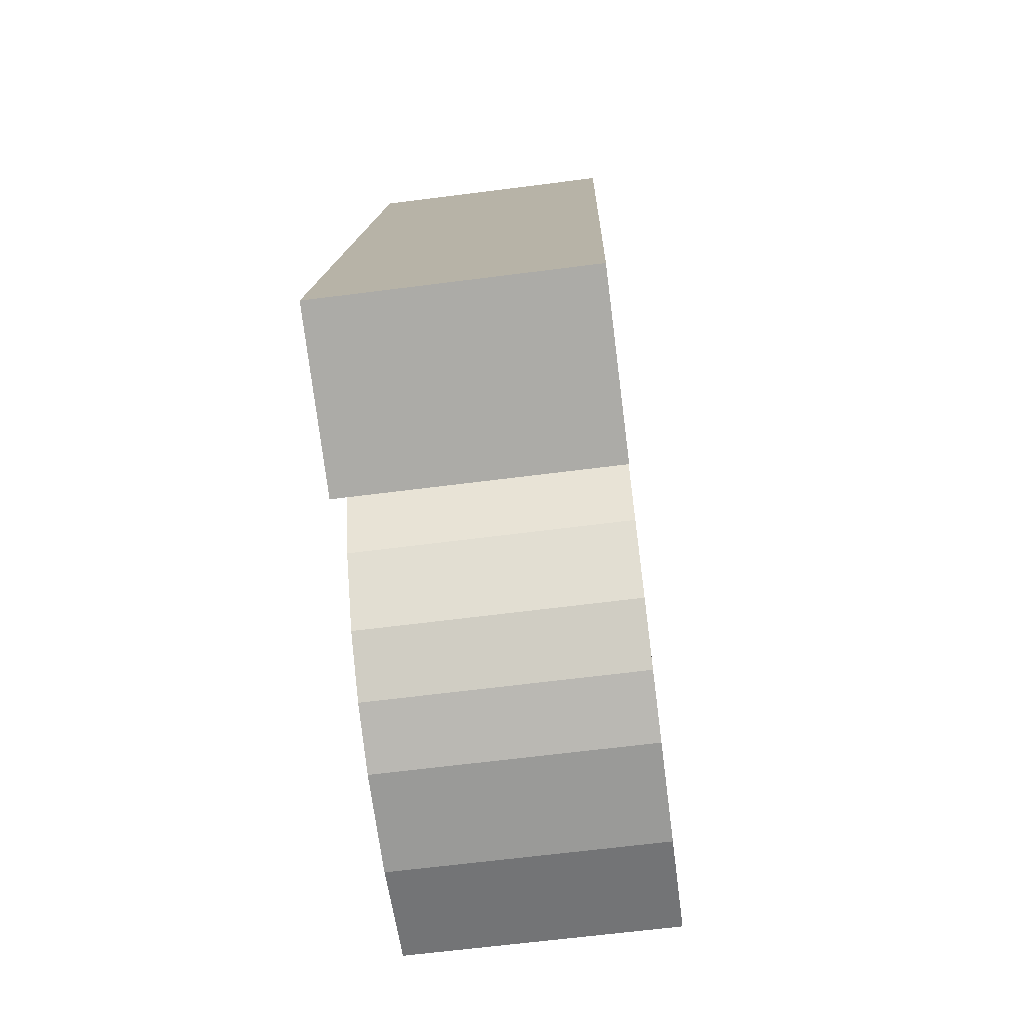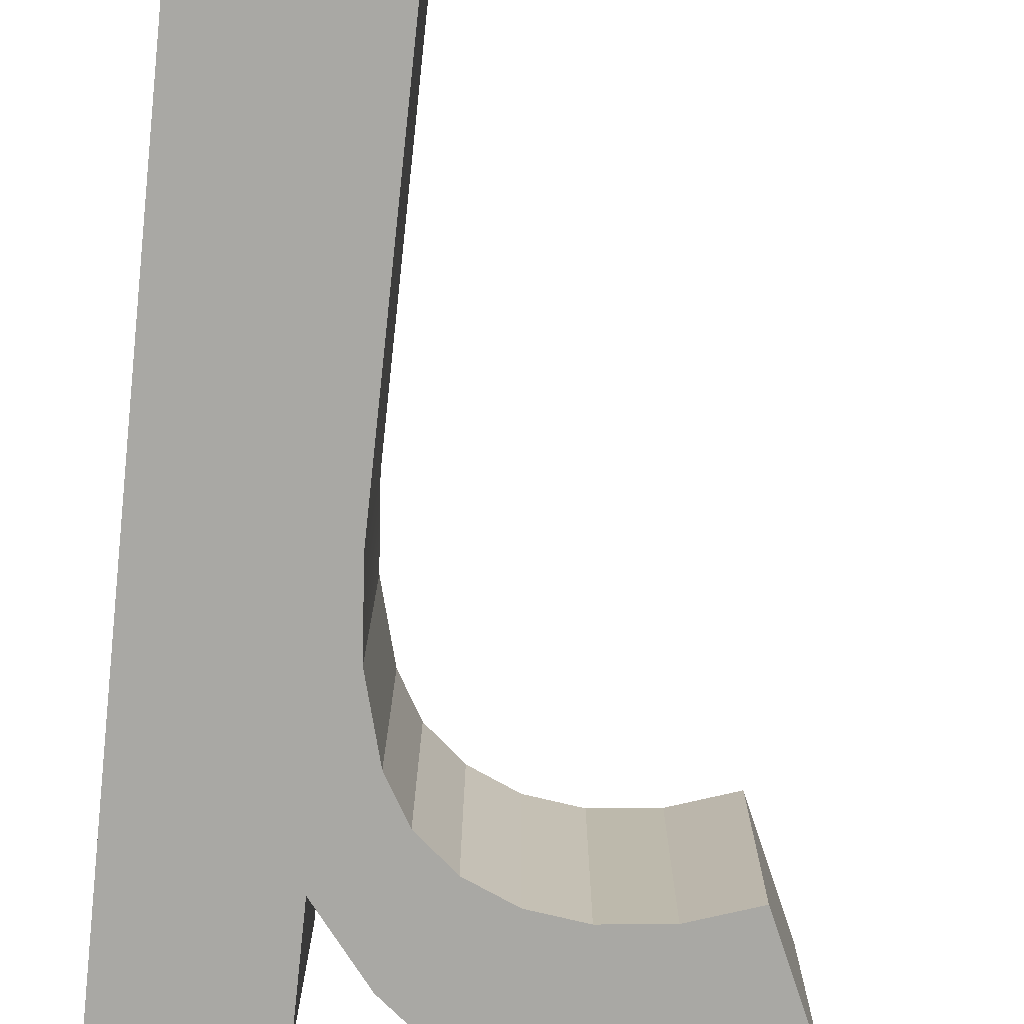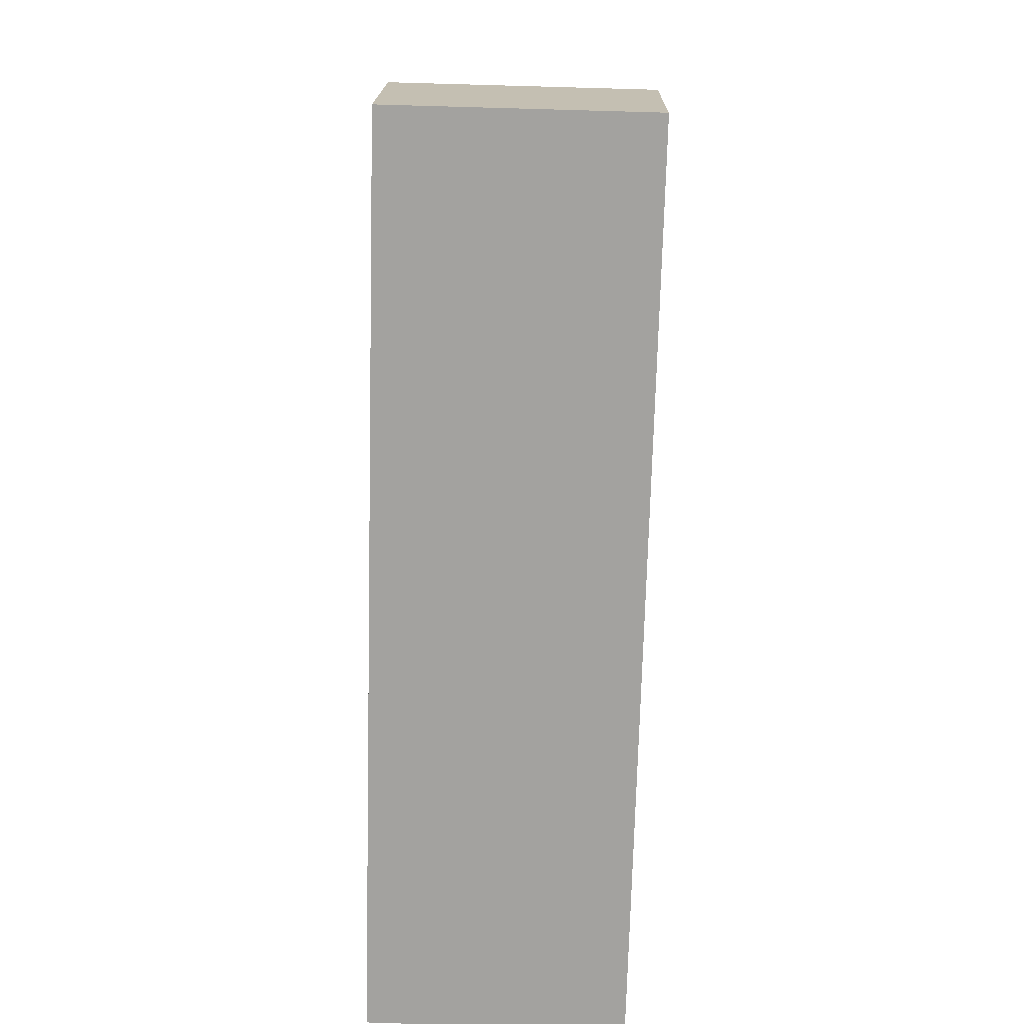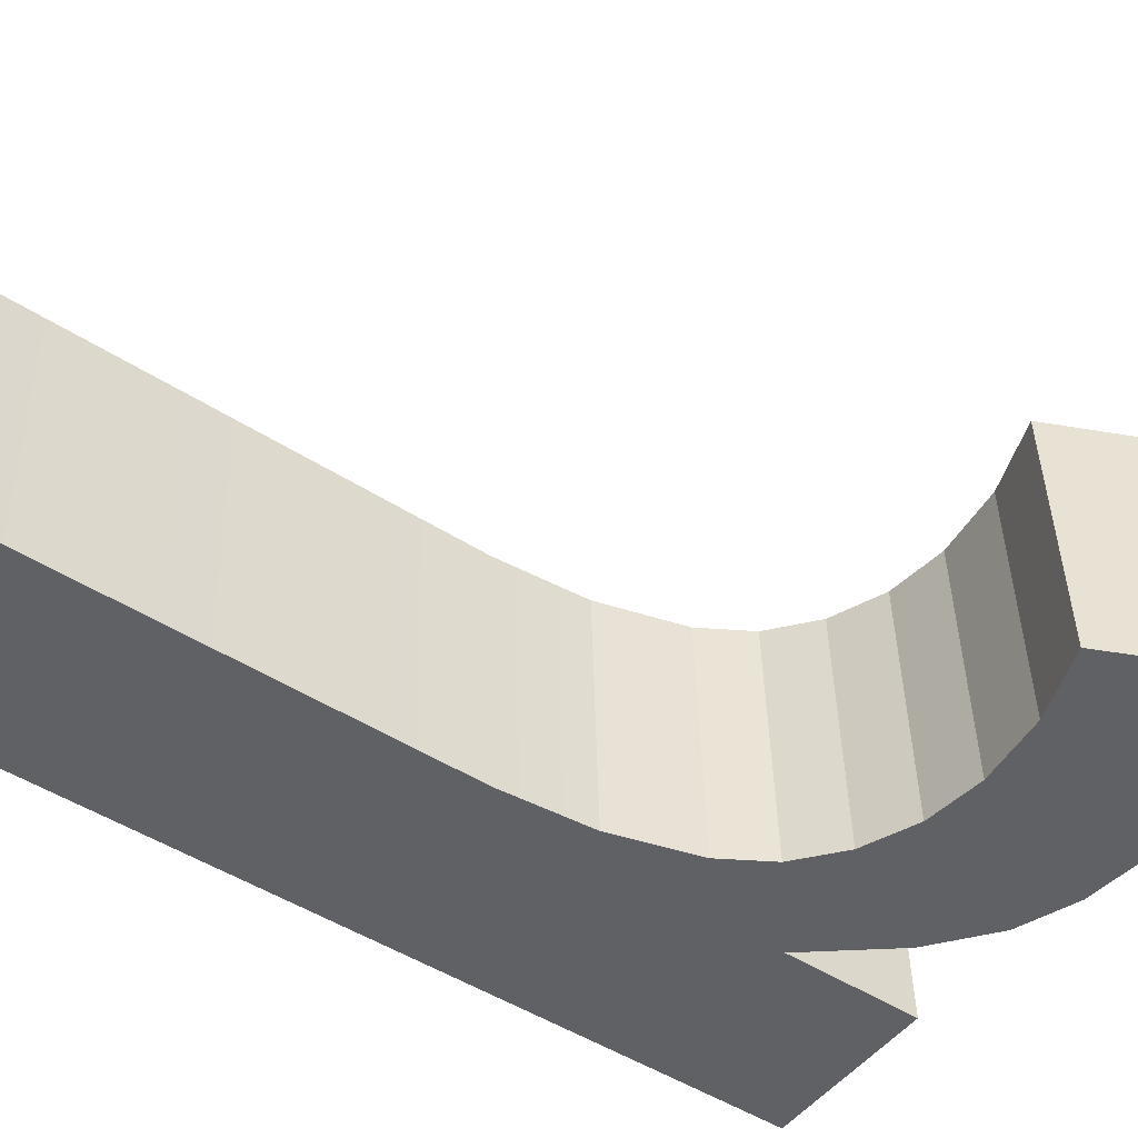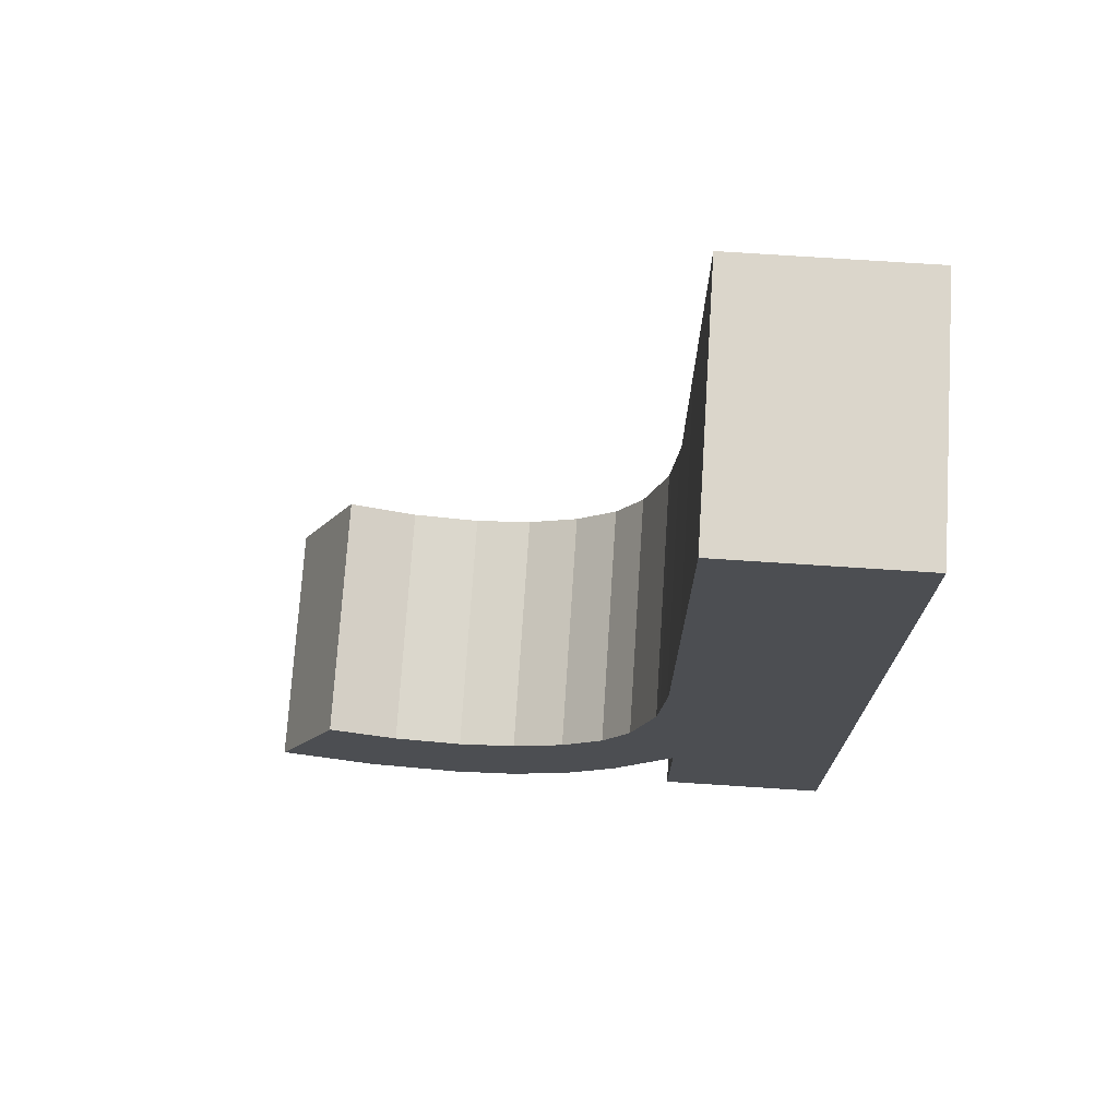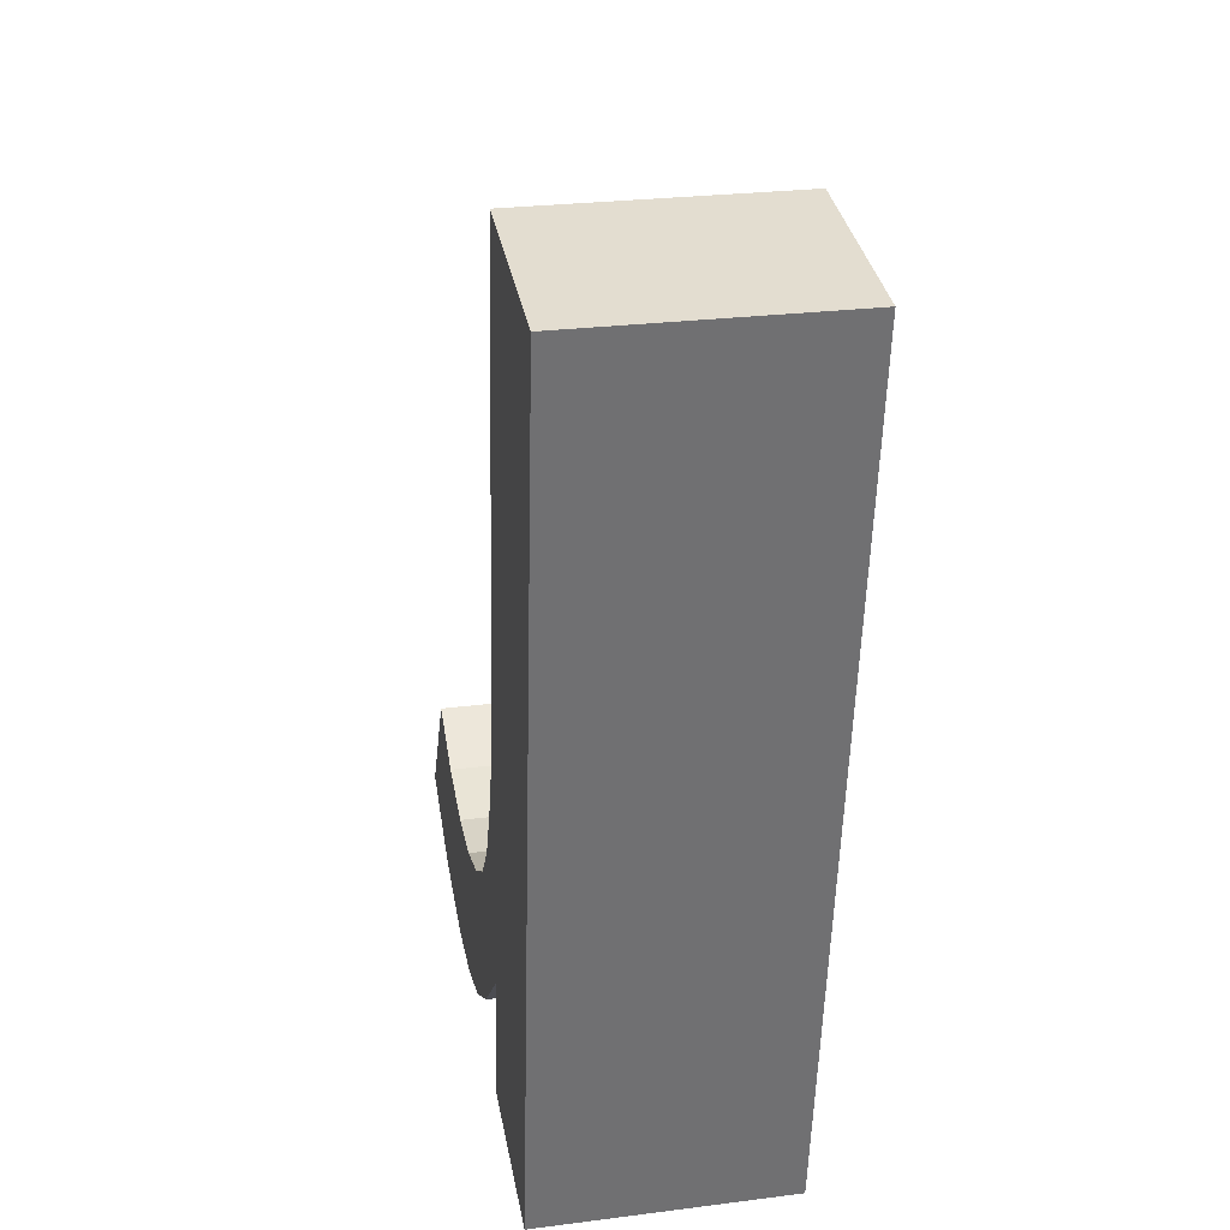
<metadata>
{"format":"obj","ext":"obj","renderer":"f3d","projection":"perspective","resolution":1024,"background":"white","views":[{"elev":-76.6,"azim":-82.8,"up":"+Z"},{"elev":-76.4,"azim":-6.3,"up":"+Y"},{"elev":17.4,"azim":-89.1,"up":"+Z"},{"elev":-49.4,"azim":53.6,"up":"+Y"},{"elev":75.0,"azim":-176.3,"up":"+Z"},{"elev":35.4,"azim":-100.8,"up":"+Z"}]}
</metadata>
<code>
o mesh29/mesh29-geometry#mesh29-geometry
v -0.4745 -0.1991 -0.1077
v -0.4739 -0.1992 -0.103
v -0.4741 -0.1993 -0.1009
v -0.473 -0.1991 -0.1095
v -0.4741 -0.1934 -0.1007
v -0.4741 -0.1996 -0.09
v -0.473 -0.1931 -0.1093
v -0.4733 -0.1992 -0.105
v -0.4739 -0.1933 -0.1029
v -0.4741 -0.1936 -0.08984
v -0.4785 -0.1996 -0.09
v -0.4745 -0.1932 -0.1075
v -0.4717 -0.1931 -0.1104
v -0.4727 -0.1992 -0.1061
v -0.4745 -0.199 -0.1108
v -0.4717 -0.199 -0.1106
v -0.4727 -0.1932 -0.106
v -0.4733 -0.1933 -0.1049
v -0.4785 -0.1931 -0.1107
v -0.4785 -0.199 -0.1108
v -0.4785 -0.1936 -0.08984
v -0.4745 -0.1931 -0.1107
v -0.4704 -0.199 -0.1111
v -0.4717 -0.1932 -0.1068
v -0.4717 -0.1991 -0.1069
v -0.4704 -0.1931 -0.111
v -0.4689 -0.199 -0.1113
v -0.4705 -0.1991 -0.1075
v -0.4705 -0.1932 -0.1073
v -0.4689 -0.1931 -0.1111
v -0.4691 -0.1991 -0.1076
v -0.4691 -0.1932 -0.1075
v -0.4666 -0.199 -0.111
v -0.4675 -0.1991 -0.1075
v -0.4675 -0.1932 -0.1073
v -0.4666 -0.1931 -0.1108
v -0.4644 -0.199 -0.1101
v -0.4659 -0.1991 -0.1069
v -0.4659 -0.1932 -0.1067
v -0.4644 -0.1931 -0.11
f 1 2 3
f 2 1 4
f 3 2 1
f 4 1 2
f 2 5 3
f 3 5 2
f 6 1 3
f 3 1 6
f 1 7 4
f 4 7 1
f 2 4 8
f 8 4 2
f 5 2 9
f 9 2 5
f 10 3 5
f 5 3 10
f 11 1 6
f 6 1 11
f 3 10 6
f 6 10 3
f 7 1 12
f 12 1 7
f 13 4 7
f 7 4 13
f 8 4 14
f 14 4 8
f 8 9 2
f 2 9 8
f 12 5 9
f 9 5 12
f 12 10 5
f 5 10 12
f 11 15 1
f 1 15 11
f 10 11 6
f 6 11 10
f 15 12 1
f 1 12 15
f 12 9 7
f 7 9 12
f 4 13 16
f 16 13 4
f 7 17 13
f 13 17 7
f 14 4 16
f 16 4 14
f 14 18 8
f 8 18 14
f 9 8 18
f 18 8 9
f 19 10 12
f 12 10 19
f 15 11 20
f 20 11 15
f 11 10 21
f 21 10 11
f 12 15 22
f 22 15 12
f 7 9 18
f 18 9 7
f 13 23 16
f 16 23 13
f 7 18 17
f 17 18 7
f 13 17 24
f 24 17 13
f 14 16 25
f 25 16 14
f 18 14 17
f 17 14 18
f 10 19 21
f 21 19 10
f 22 19 12
f 12 19 22
f 11 19 20
f 20 19 11
f 19 15 20
f 20 15 19
f 19 11 21
f 21 11 19
f 15 19 22
f 22 19 15
f 23 13 26
f 26 13 23
f 25 16 23
f 23 16 25
f 17 25 24
f 24 25 17
f 13 24 26
f 26 24 13
f 25 17 14
f 14 17 25
f 26 27 23
f 23 27 26
f 25 23 28
f 28 23 25
f 25 29 24
f 24 29 25
f 26 24 29
f 29 24 26
f 27 26 30
f 30 26 27
f 31 23 27
f 27 23 31
f 28 23 31
f 31 23 28
f 29 25 28
f 28 25 29
f 26 29 32
f 32 29 26
f 26 32 30
f 30 32 26
f 30 33 27
f 27 33 30
f 31 27 34
f 34 27 31
f 32 28 31
f 31 28 32
f 28 32 29
f 29 32 28
f 30 32 35
f 35 32 30
f 33 30 36
f 36 30 33
f 34 27 33
f 33 27 34
f 35 31 34
f 34 31 35
f 31 35 32
f 32 35 31
f 30 35 36
f 36 35 30
f 36 37 33
f 33 37 36
f 34 33 38
f 38 33 34
f 34 39 35
f 35 39 34
f 36 35 39
f 39 35 36
f 37 36 40
f 40 36 37
f 38 33 37
f 37 33 38
f 39 34 38
f 38 34 39
f 36 39 40
f 40 39 36
f 39 37 40
f 40 37 39
f 37 39 38
f 38 39 37

</code>
